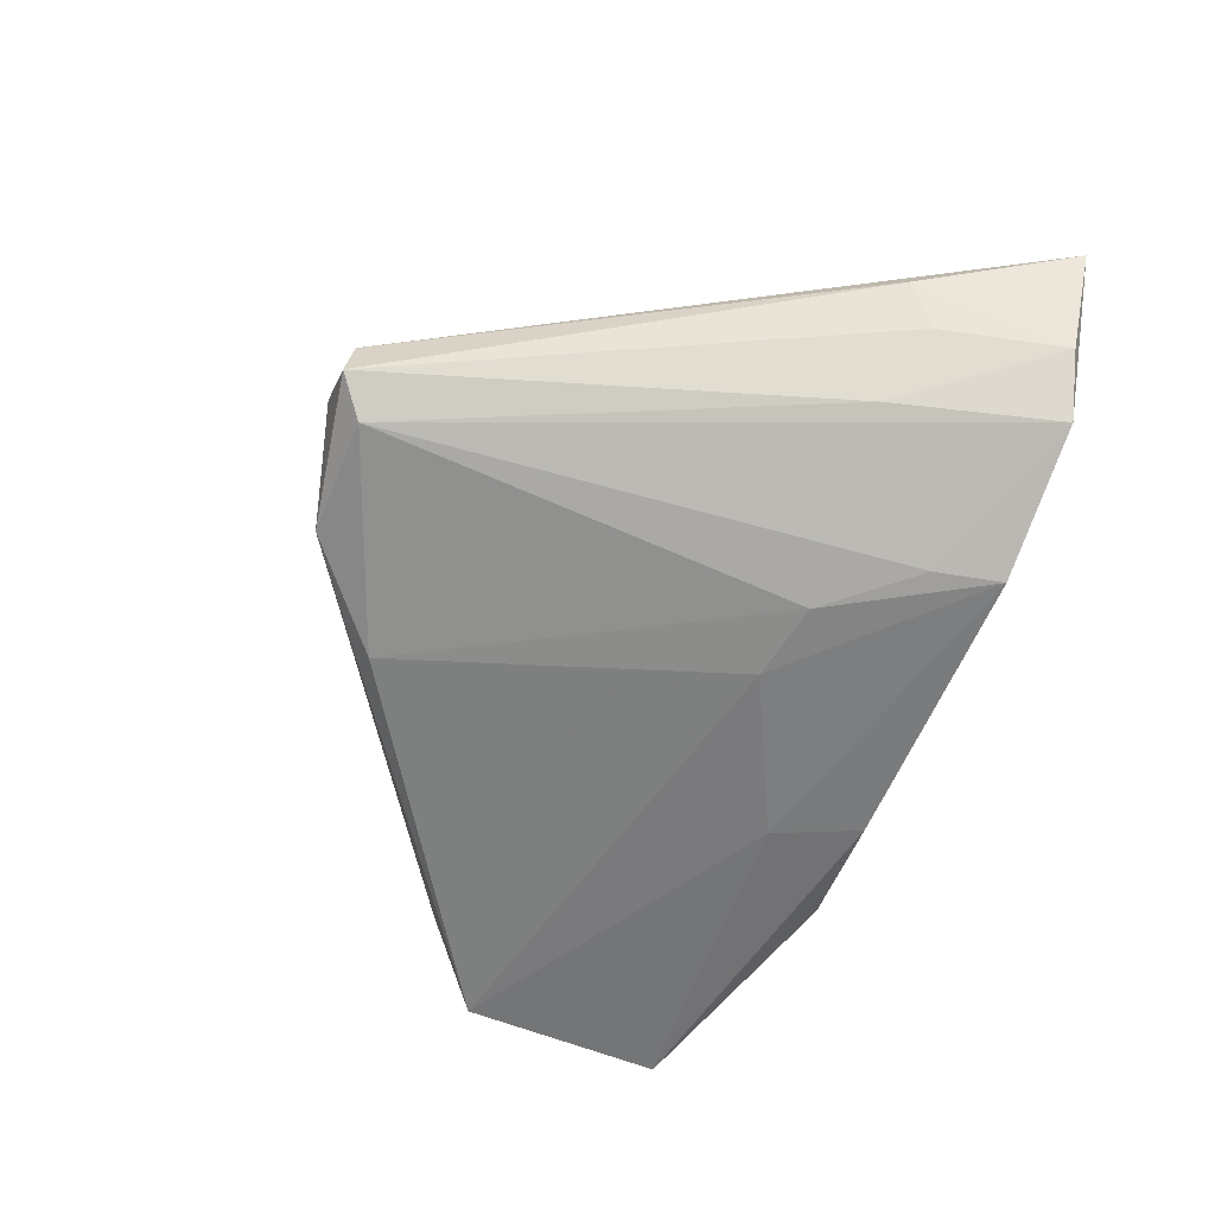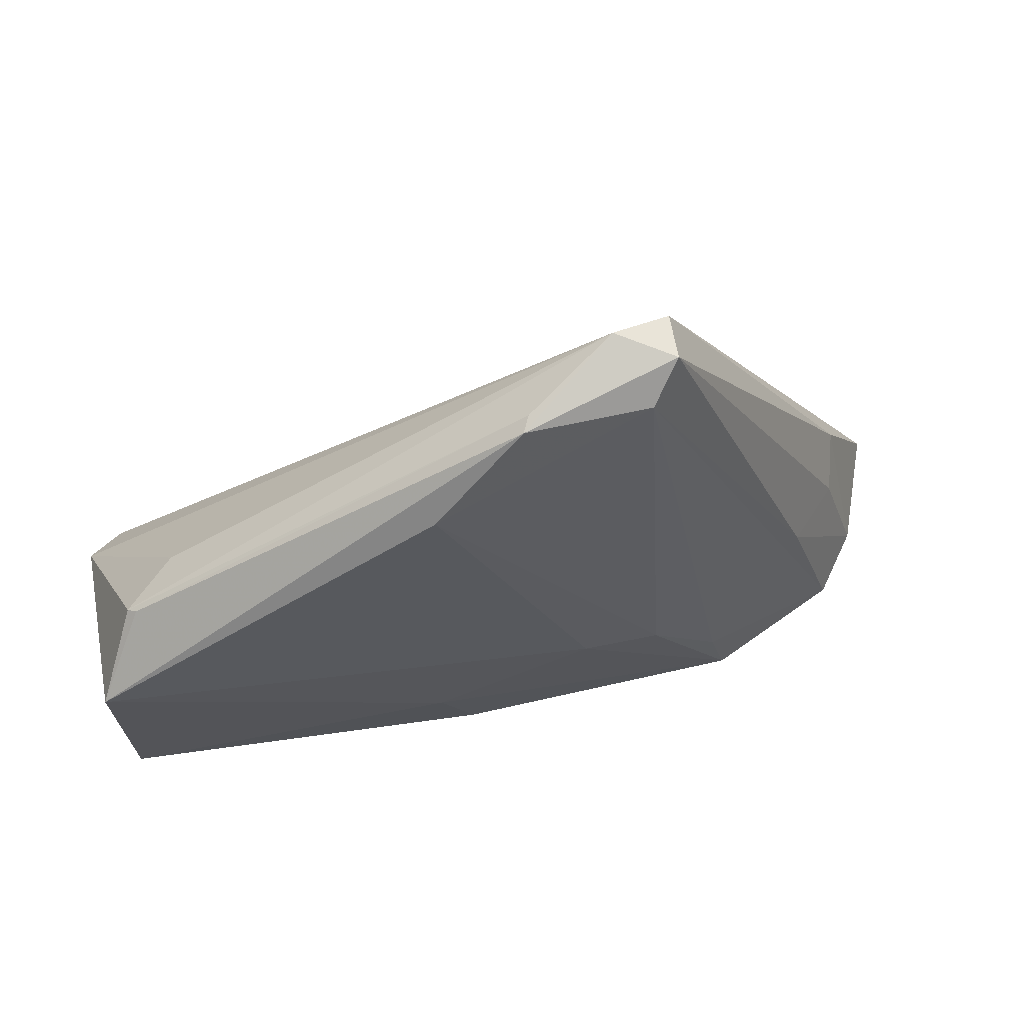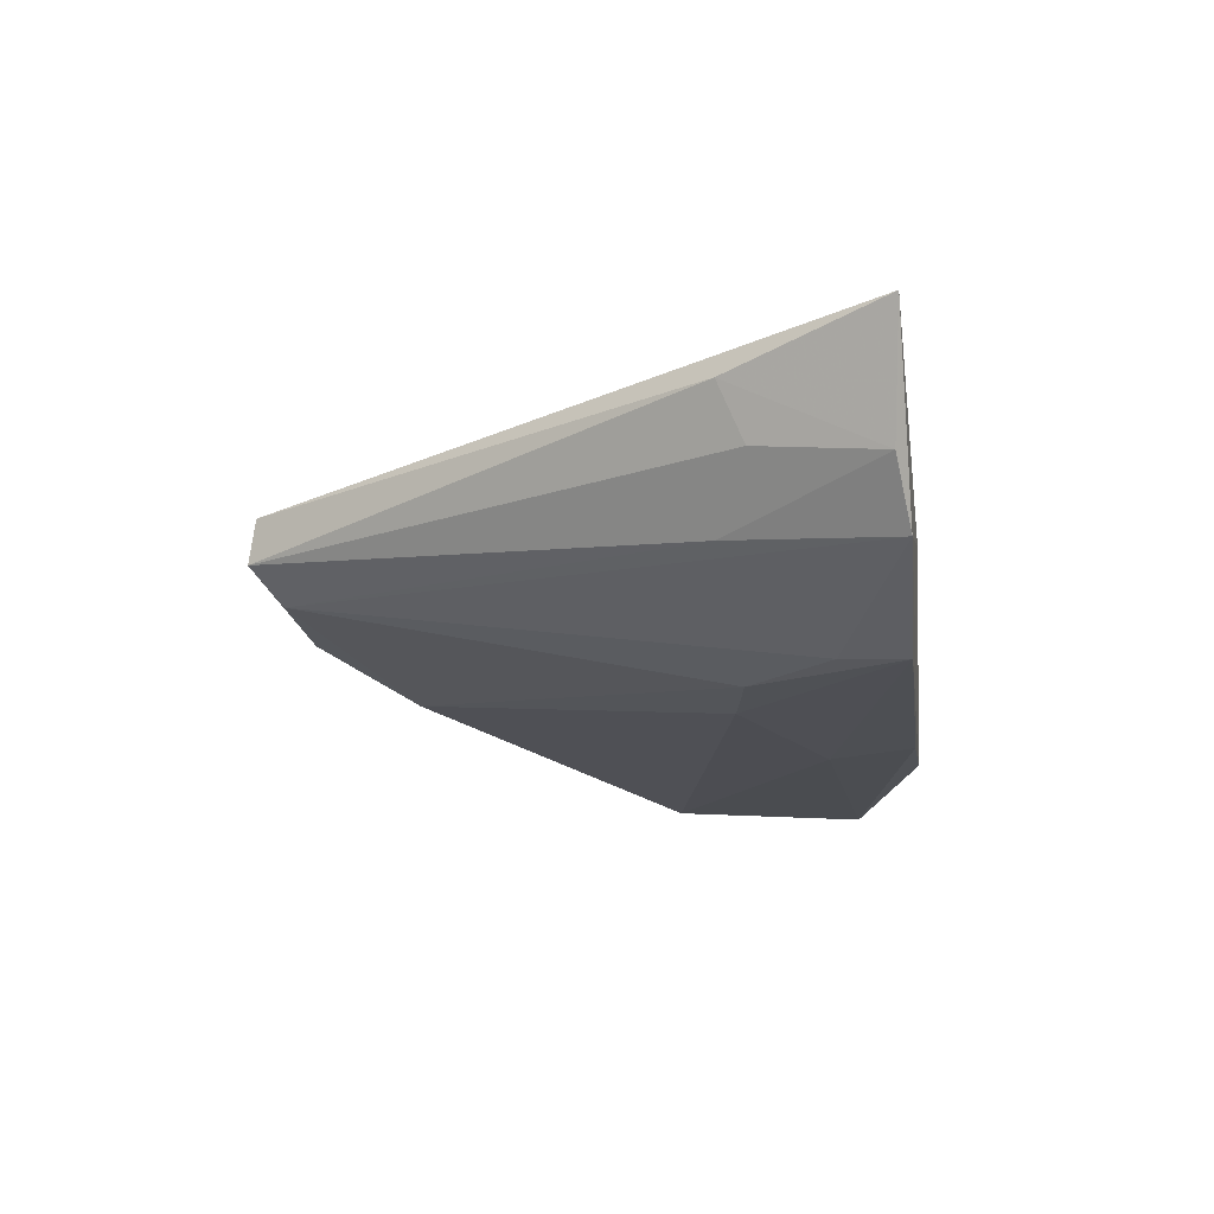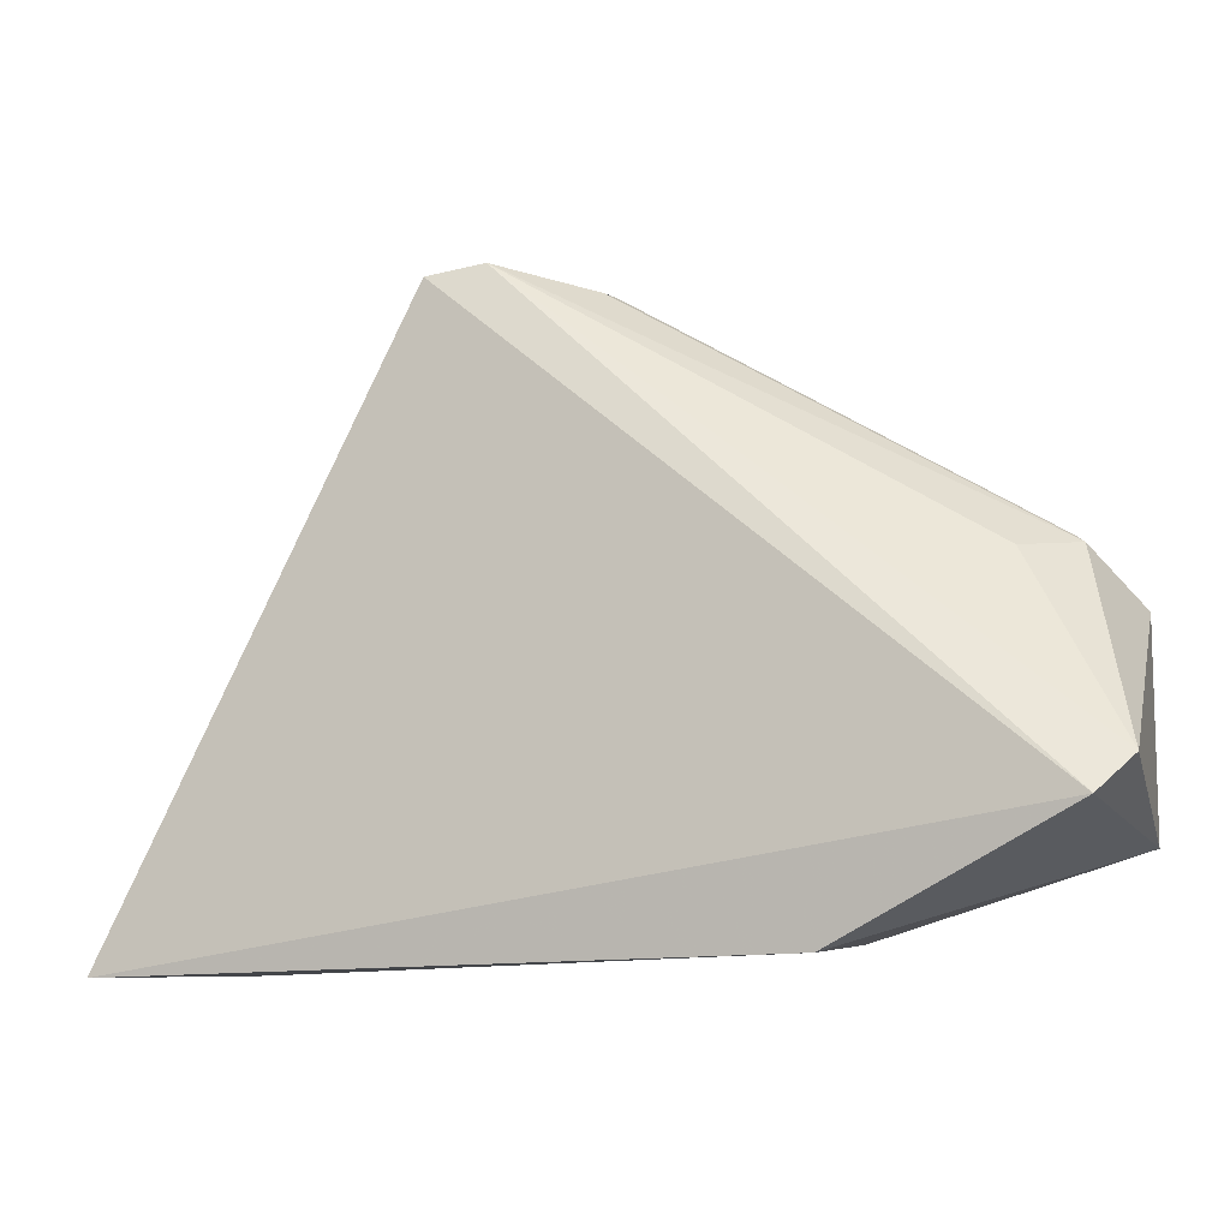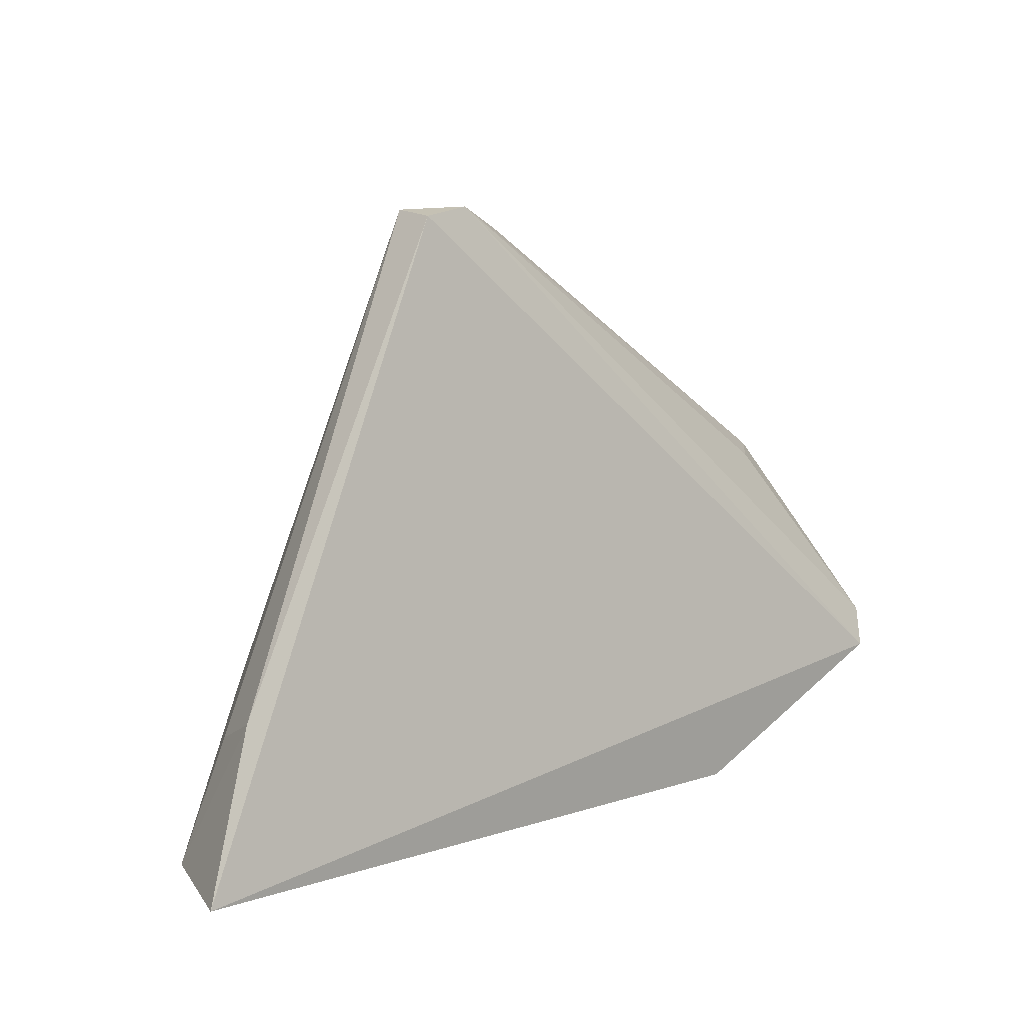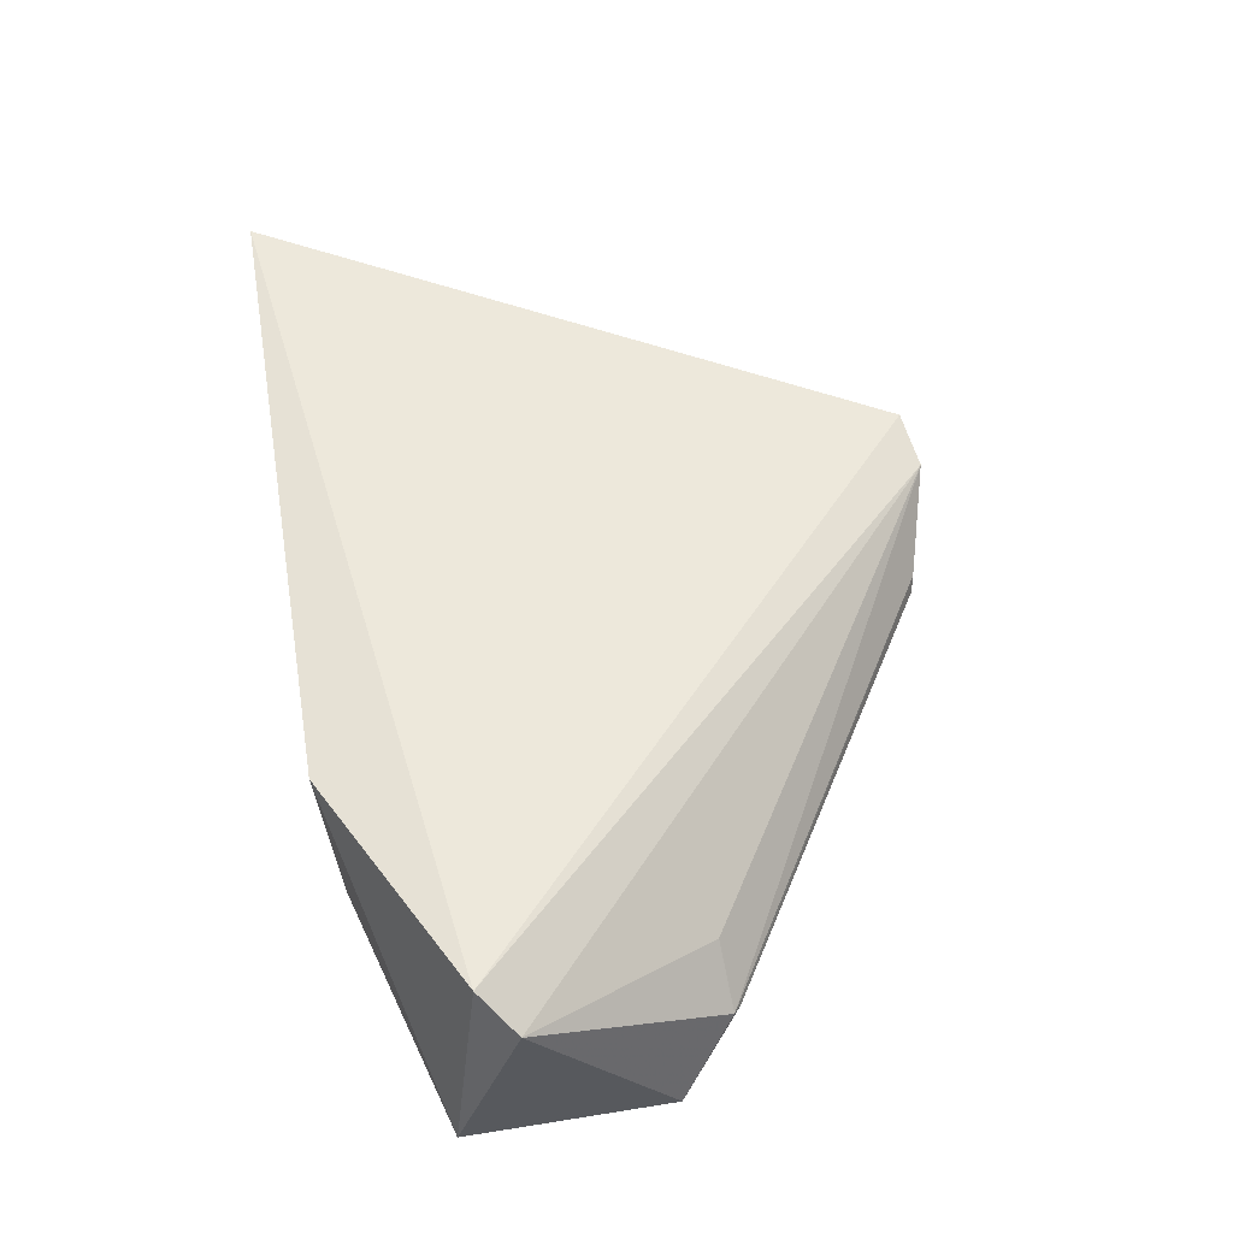
<metadata>
{"format":"obj","ext":"obj","renderer":"f3d","projection":"perspective","resolution":1024,"background":"white","views":[{"elev":-58.6,"azim":-108.9,"up":"+Z"},{"elev":71.3,"azim":166.2,"up":"+Y"},{"elev":-18.7,"azim":-79.5,"up":"+Z"},{"elev":-8.2,"azim":16.7,"up":"+Y"},{"elev":6.4,"azim":-43.9,"up":"+Y"},{"elev":57.8,"azim":82.2,"up":"+Z"}]}
</metadata>
<code>
v 0.1577 0.042 0.02222
v 0.16 0.04441 0.02006
v 0.1166 0.07553 0.01617
v 0.1188 0.04377 0.003534
v 0.1416 0.03421 0.003902
v 0.09604 0.03218 0.01871
v 0.1206 0.07626 0.01558
v 0.1597 0.03986 0.004443
v 0.1026 0.03232 0.006854
v 0.142 0.03358 0.02059
v 0.119 0.07416 0.01071
v 0.1597 0.05404 0.005577
v 0.136 0.04006 0.003183
v 0.1126 0.03302 0.002845
v 0.1168 0.07602 0.01302
v 0.1565 0.05764 0.01079
v 0.1277 0.07468 0.0108
v 0.1343 0.0689 0.008066
v 0.1336 0.03403 0.003052
v 0.1244 0.04506 0.003459
v 0.1137 0.03759 0.003444
v 0.1007 0.04296 0.01649
v 0.1059 0.04376 0.00857
v 0.1528 0.05714 0.01405
v 0.1559 0.05811 0.01038
v 0.1271 0.07479 0.01189
v 0.09942 0.0329 0.01078
v 0.1017 0.04137 0.0126
f 6 1 3
f 7 1 2
f 7 3 1
f 8 2 1
f 10 1 6
f 10 8 1
f 10 5 8
f 10 9 5
f 10 6 9
f 12 2 8
f 13 12 8
f 14 5 9
f 15 3 7
f 16 2 12
f 17 15 7
f 17 11 15
f 18 4 11
f 18 17 12
f 18 11 17
f 19 13 8
f 19 8 5
f 19 14 13
f 19 5 14
f 20 12 13
f 20 18 12
f 20 4 18
f 20 14 4
f 20 13 14
f 21 11 4
f 21 4 14
f 21 14 9
f 21 9 11
f 22 6 3
f 22 3 15
f 23 15 11
f 23 11 9
f 24 16 7
f 24 7 2
f 24 2 16
f 25 16 12
f 25 12 17
f 26 17 7
f 26 7 16
f 26 25 17
f 26 16 25
f 27 9 6
f 27 6 22
f 27 23 9
f 28 27 22
f 28 22 15
f 28 15 23
f 28 23 27

</code>
